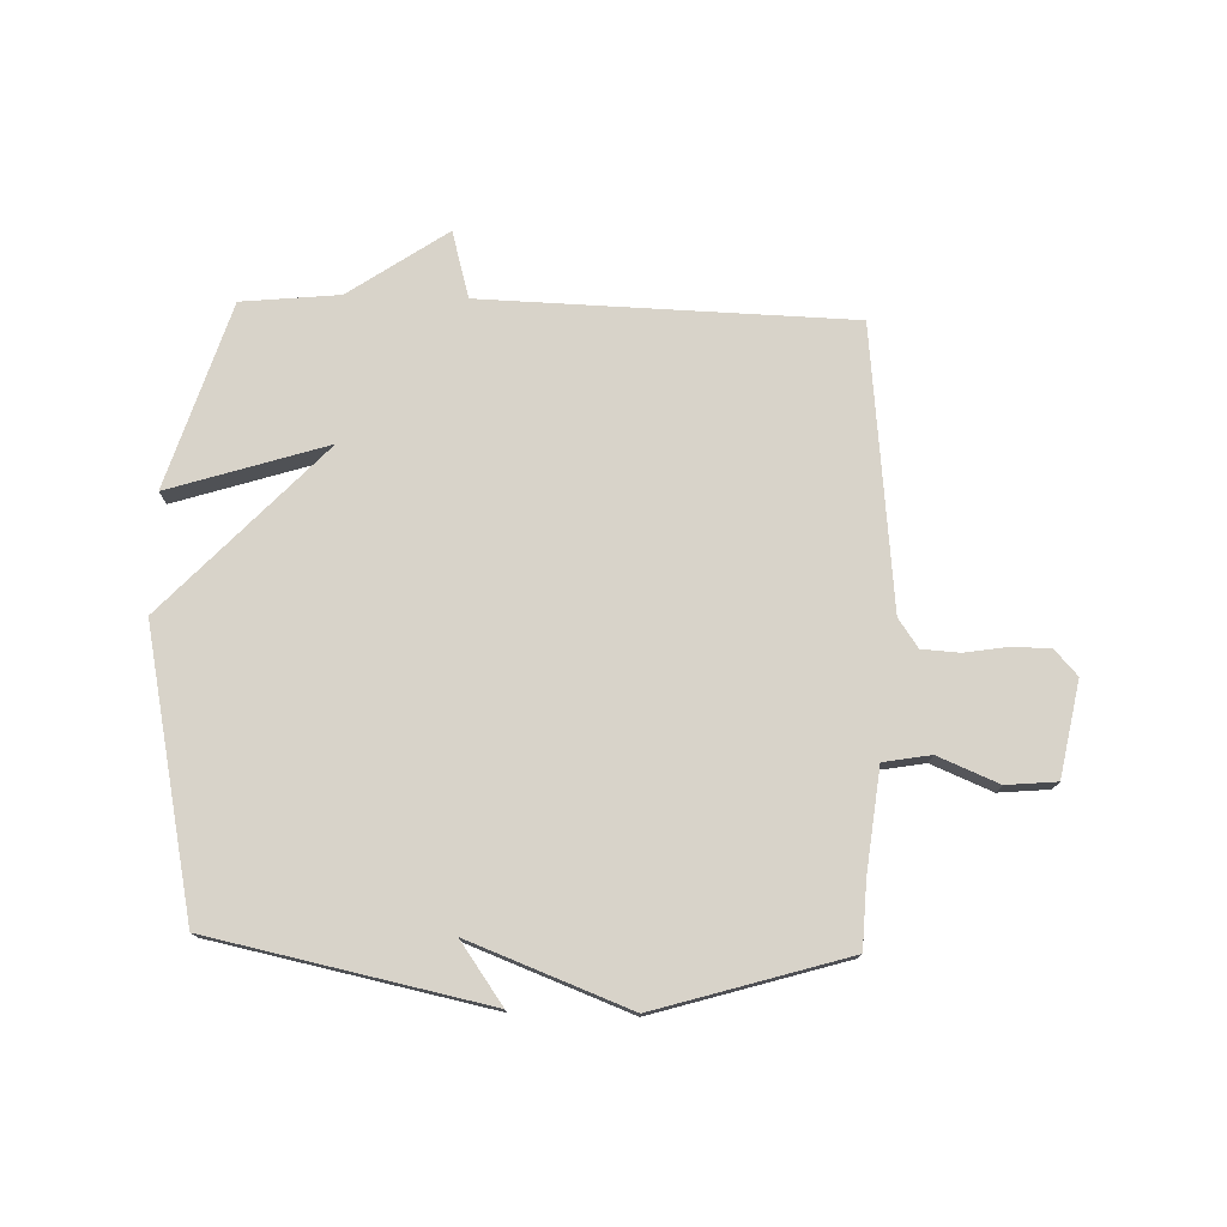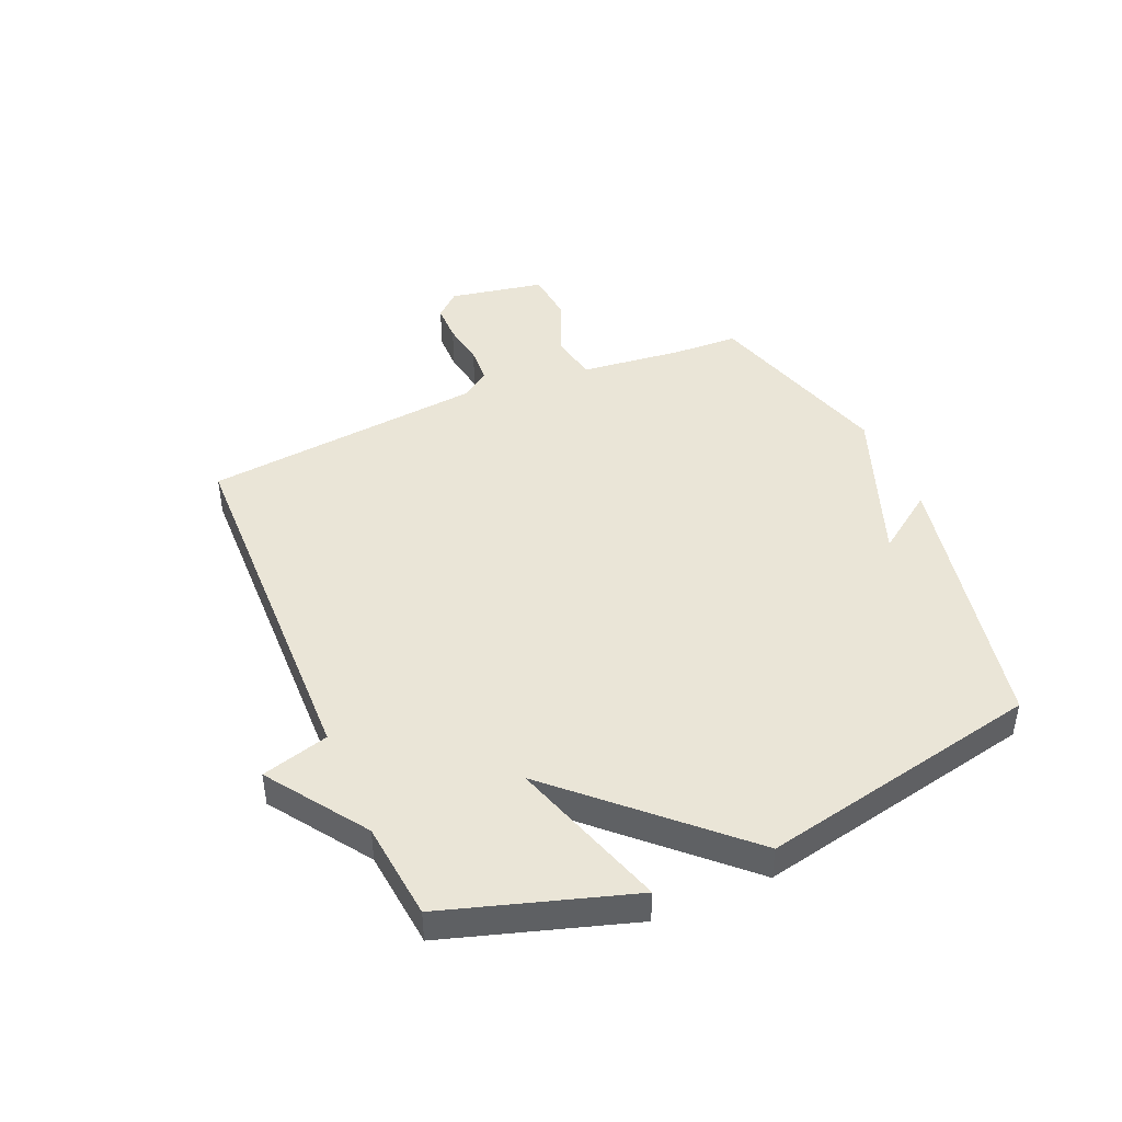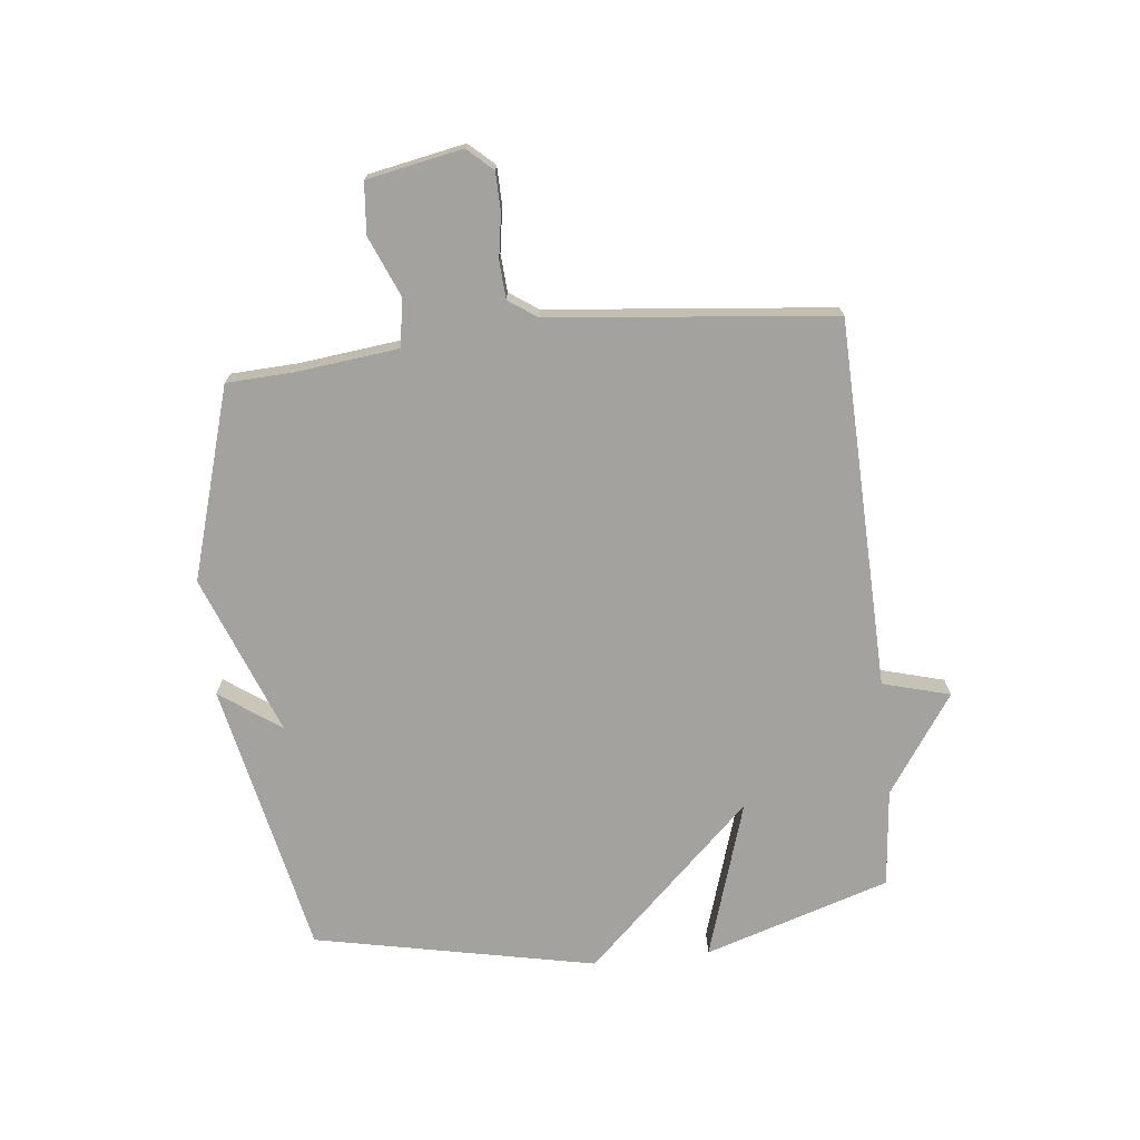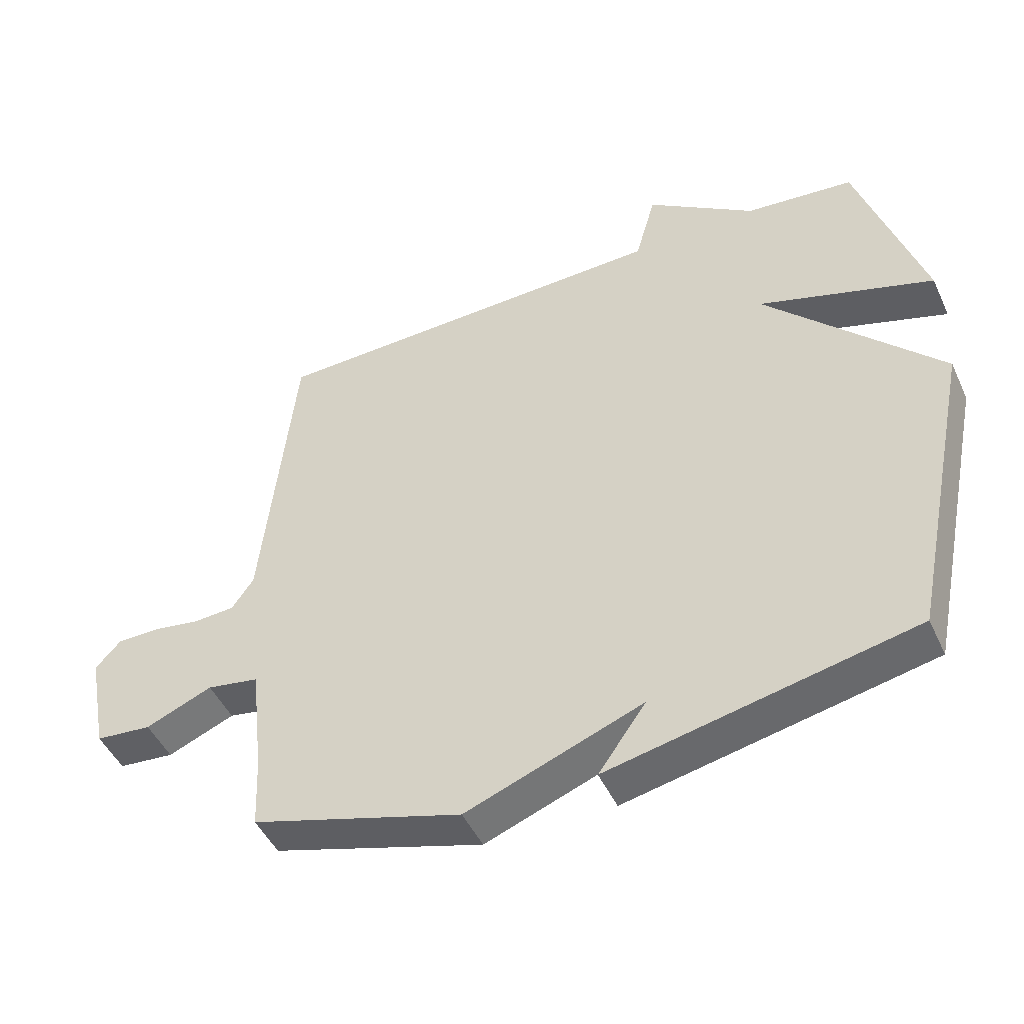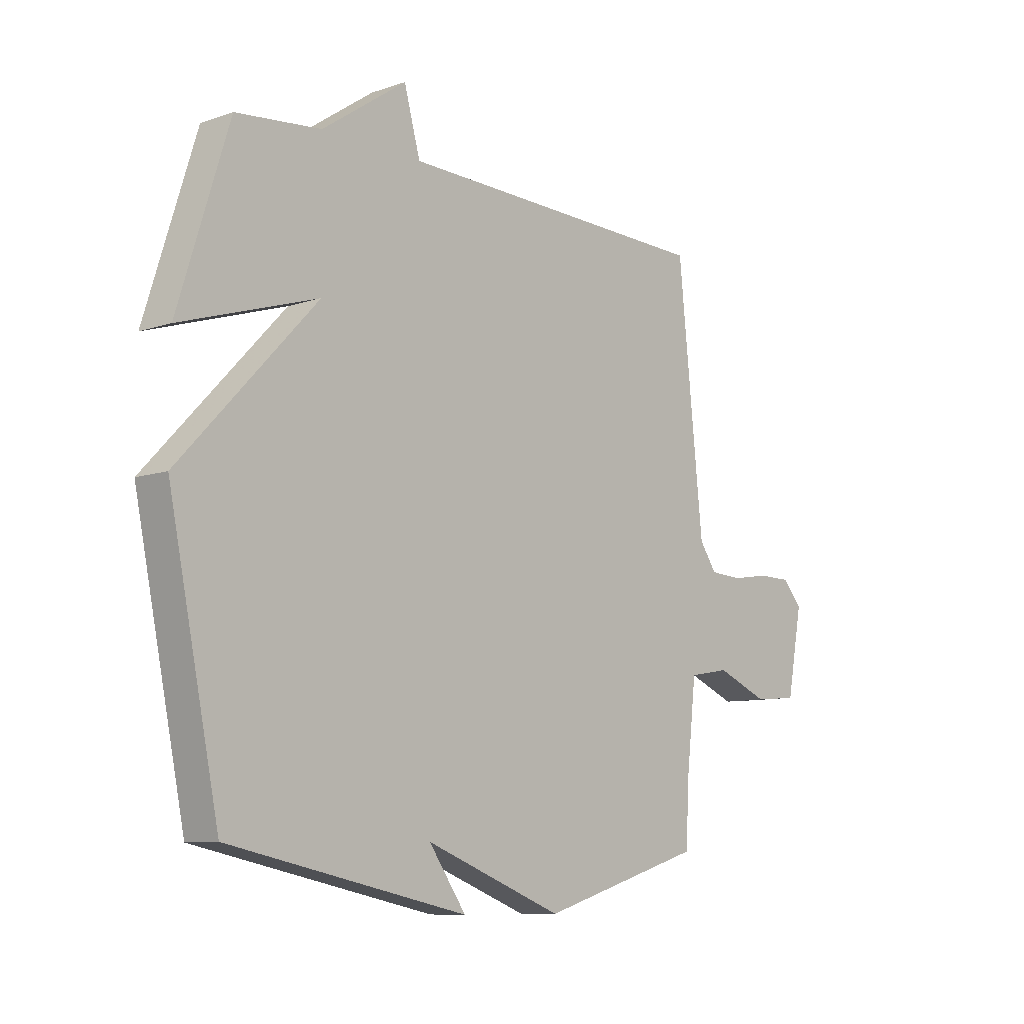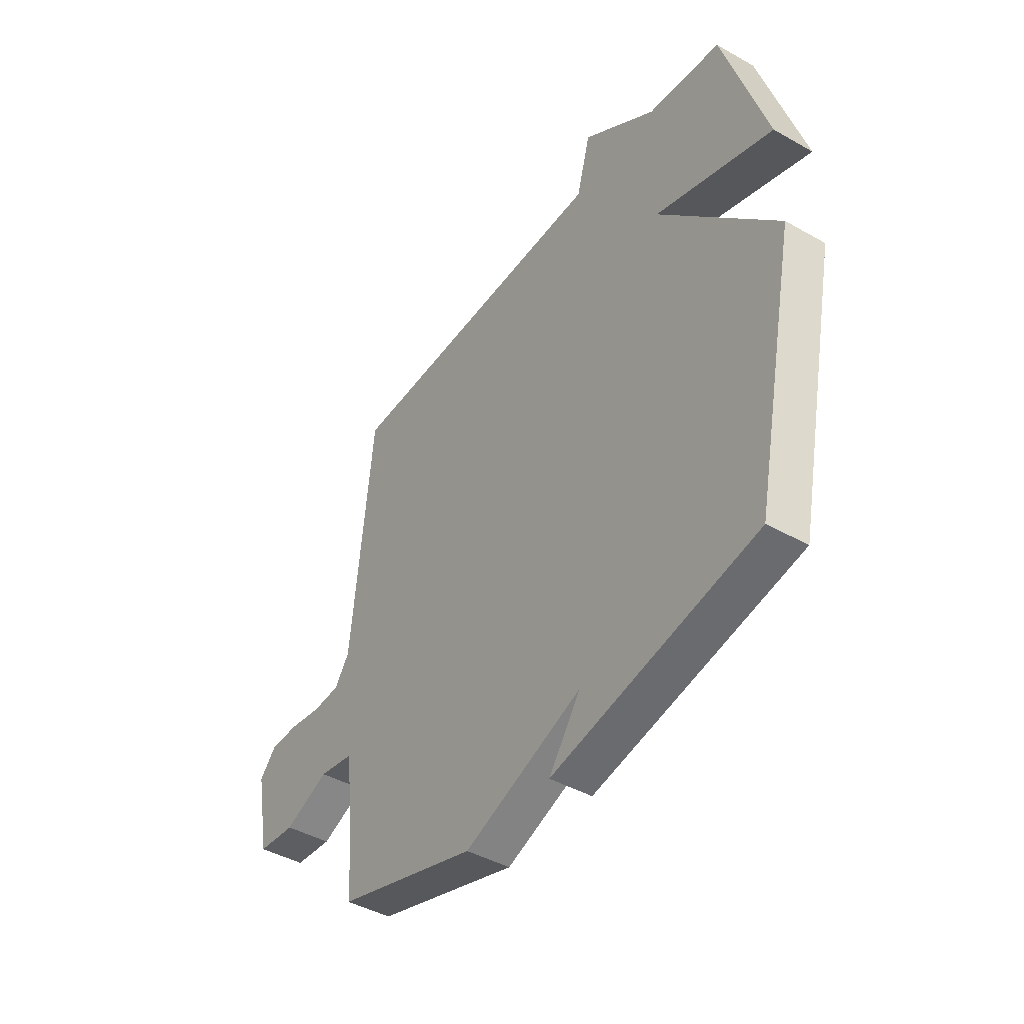
<metadata>
{"format":"obj","ext":"obj","renderer":"f3d","projection":"perspective","resolution":1024,"background":"white","views":[{"elev":76.0,"azim":-178.2,"up":"+Y"},{"elev":44.4,"azim":66.6,"up":"+Y"},{"elev":-72.4,"azim":-83.7,"up":"+Y"},{"elev":-47.4,"azim":24.1,"up":"+Z"},{"elev":-9.2,"azim":132.1,"up":"+Z"},{"elev":-43.2,"azim":56.1,"up":"+Z"}]}
</metadata>
<code>
v 0.5 0.07 0.5
v 0.6 0.07 0.182
v 0.329 0.07 0.268
v 0.6 0.07 -0.018
v 0.5 0.07 -0.5
v 0.027 0.07 -0.598
v 0.101 0.07 -0.494
v -0.173 0.07 -0.598
v -0.5 0.07 -0.5
v -0.505 0.07 -0.387
v -0.525 0.07 -0.211
v -0.606 0.07 -0.197
v -0.71 0.07 -0.24
v -0.797 0.07 -0.232
v -0.828 0.07 -0.069
v -0.789 0.07 -0.026
v -0.723 0.07 -0.025
v -0.648 0.07 -0.037
v -0.584 0.07 -0.033
v -0.55 0.07 0.016
v -0.5 0.07 0.5
v 0.132 0.07 0.517
v 0.164 0.07 0.632
v 0.332 0.07 0.517
v 0.5 0 0.5
v 0.6 0 0.182
v 0.329 0 0.268
v 0.6 0 -0.018
v 0.5 0 -0.5
v 0.027 0 -0.598
v 0.101 0 -0.494
v -0.173 0 -0.598
v -0.5 0 -0.5
v -0.505 0 -0.387
v -0.525 0 -0.211
v -0.606 0 -0.197
v -0.71 0 -0.24
v -0.797 0 -0.232
v -0.828 0 -0.069
v -0.789 0 -0.026
v -0.723 0 -0.025
v -0.648 0 -0.037
v -0.584 0 -0.033
v -0.55 0 0.016
v -0.5 0 0.5
v 0.132 0 0.517
v 0.164 0 0.632
v 0.332 0 0.517
f 22 23 24
f 22 24 1
f 21 22 1
f 20 21 1
f 19 20 1
f 16 17 18
f 15 16 18
f 14 15 18
f 13 14 18
f 12 13 18
f 11 12 18 19
f 7 8 9 10
f 7 10 11
f 4 5 6 7
f 7 11 19
f 4 7 19
f 3 4 19
f 1 2 3
f 1 3 19
f 48 47 46
f 25 48 46
f 25 46 45
f 25 45 44
f 25 44 43
f 42 41 40
f 42 40 39
f 42 39 38
f 42 38 37
f 42 37 36
f 43 42 36 35
f 34 33 32 31
f 35 34 31
f 31 30 29 28
f 43 35 31
f 43 31 28
f 43 28 27
f 27 26 25
f 43 27 25
f 1 25 26 2
f 2 26 27 3
f 3 27 28 4
f 4 28 29 5
f 5 29 30 6
f 6 30 31 7
f 7 31 32 8
f 8 32 33 9
f 9 33 34 10
f 10 34 35 11
f 11 35 36 12
f 12 36 37 13
f 13 37 38 14
f 14 38 39 15
f 15 39 40 16
f 16 40 41 17
f 17 41 42 18
f 18 42 43 19
f 19 43 44 20
f 20 44 45 21
f 21 45 46 22
f 22 46 47 23
f 23 47 48 24
f 24 48 25 1

</code>
